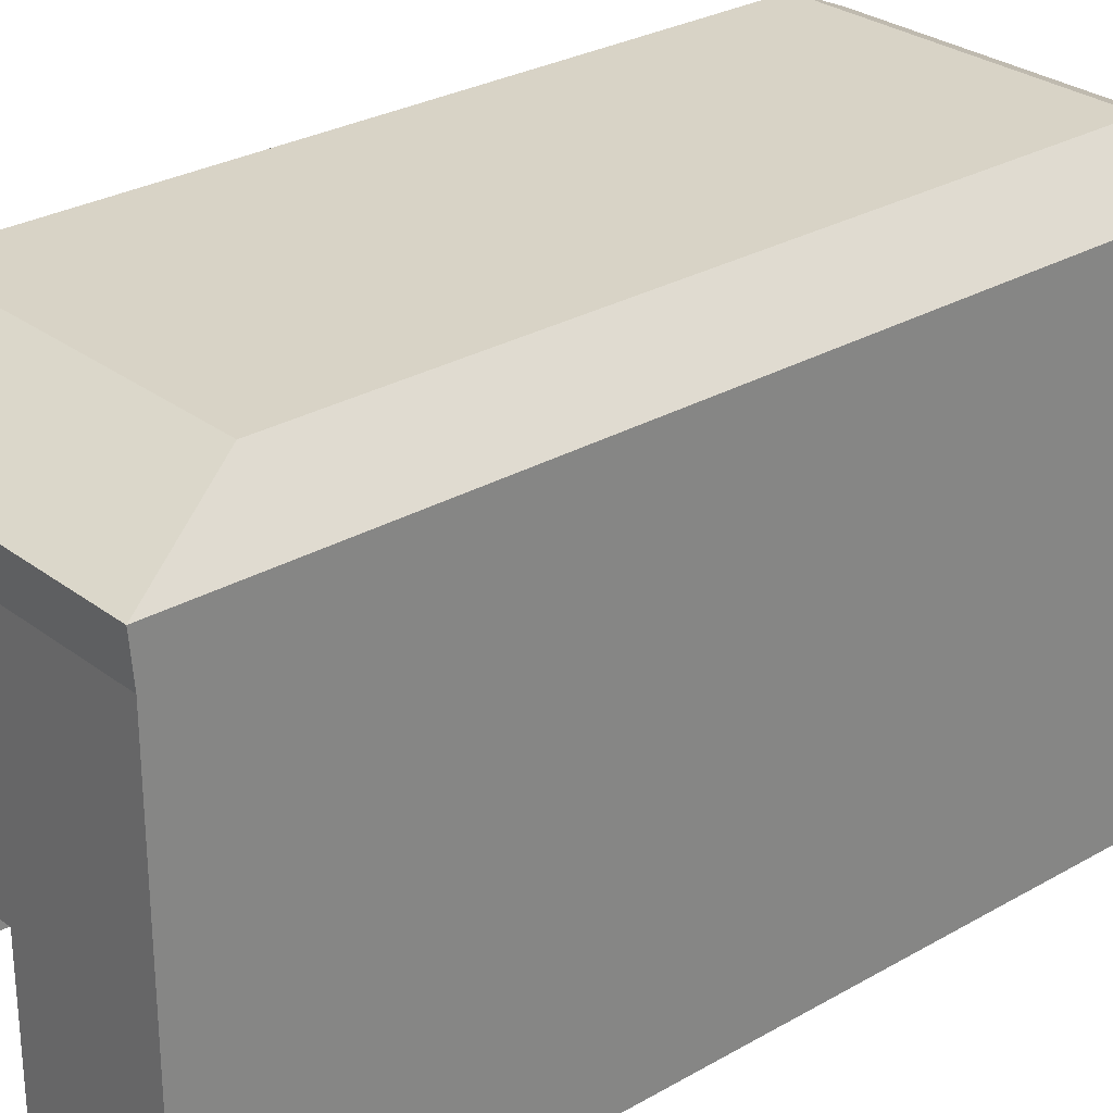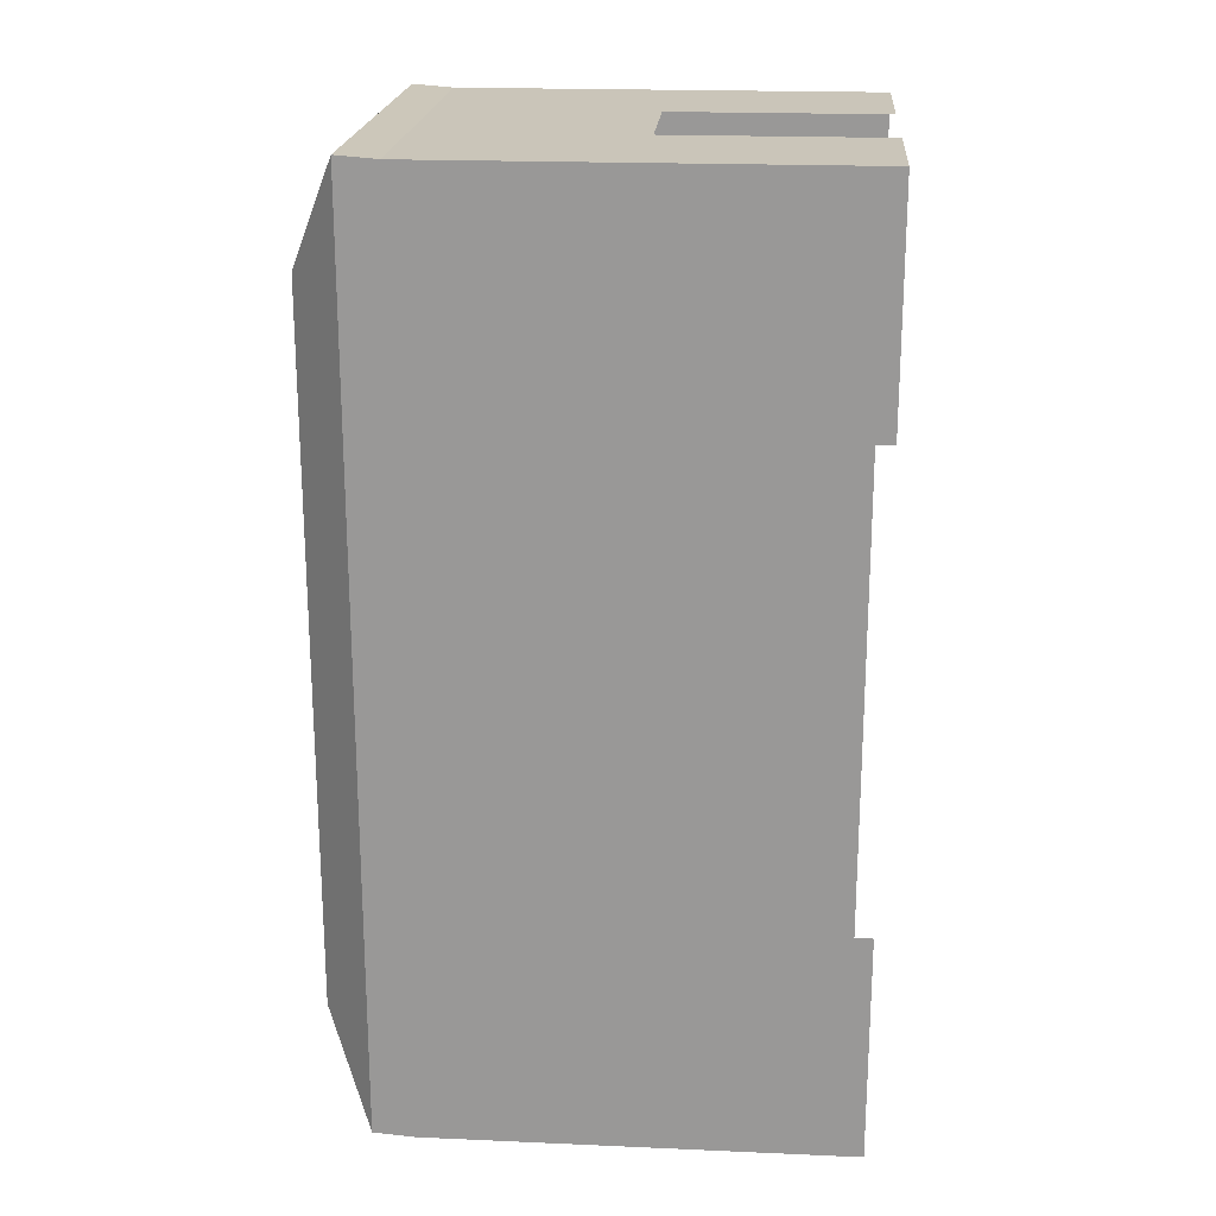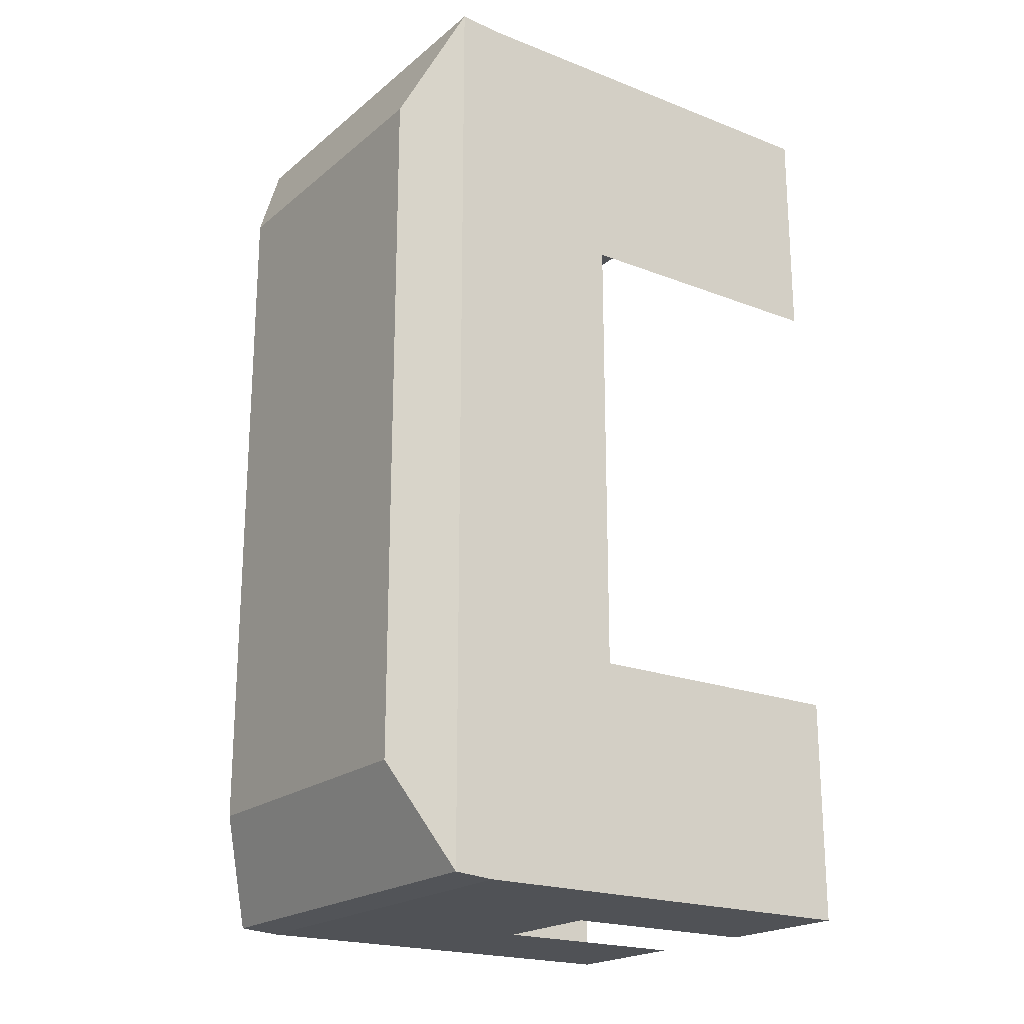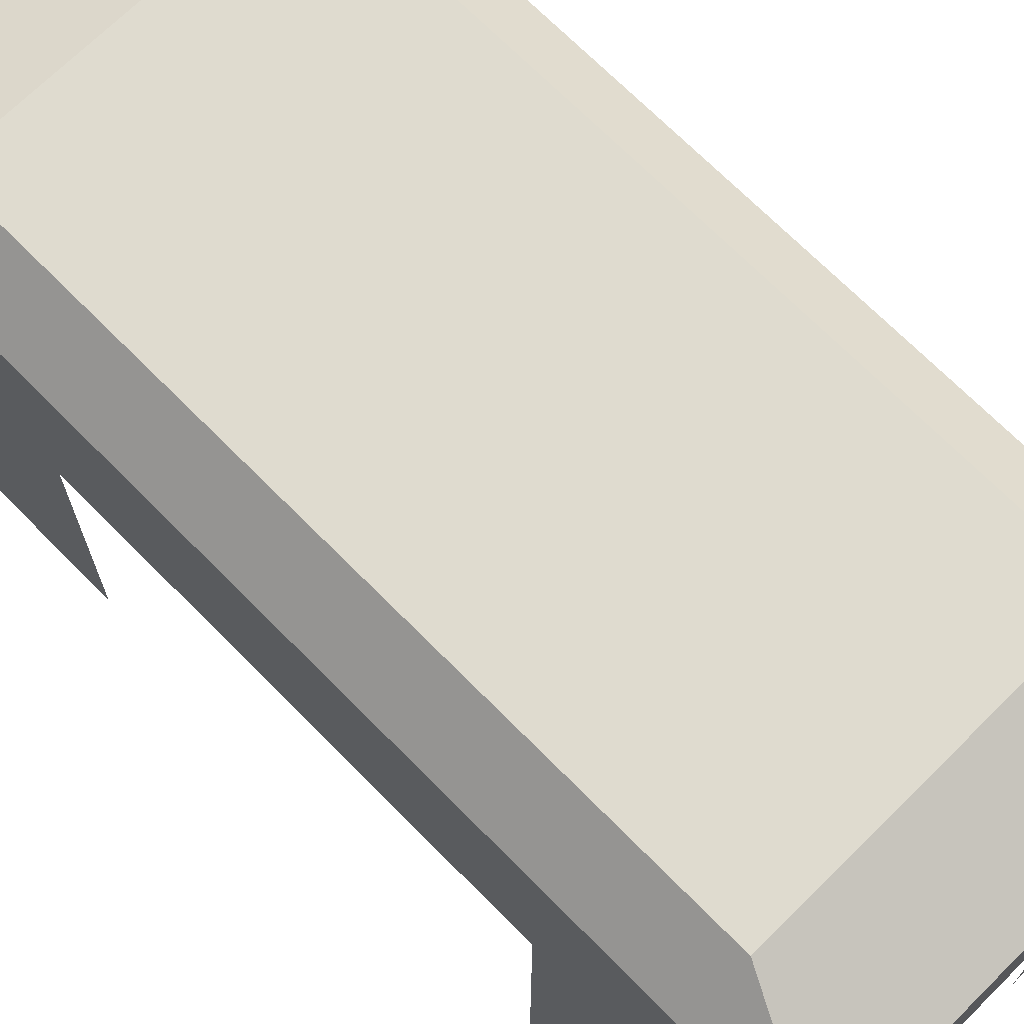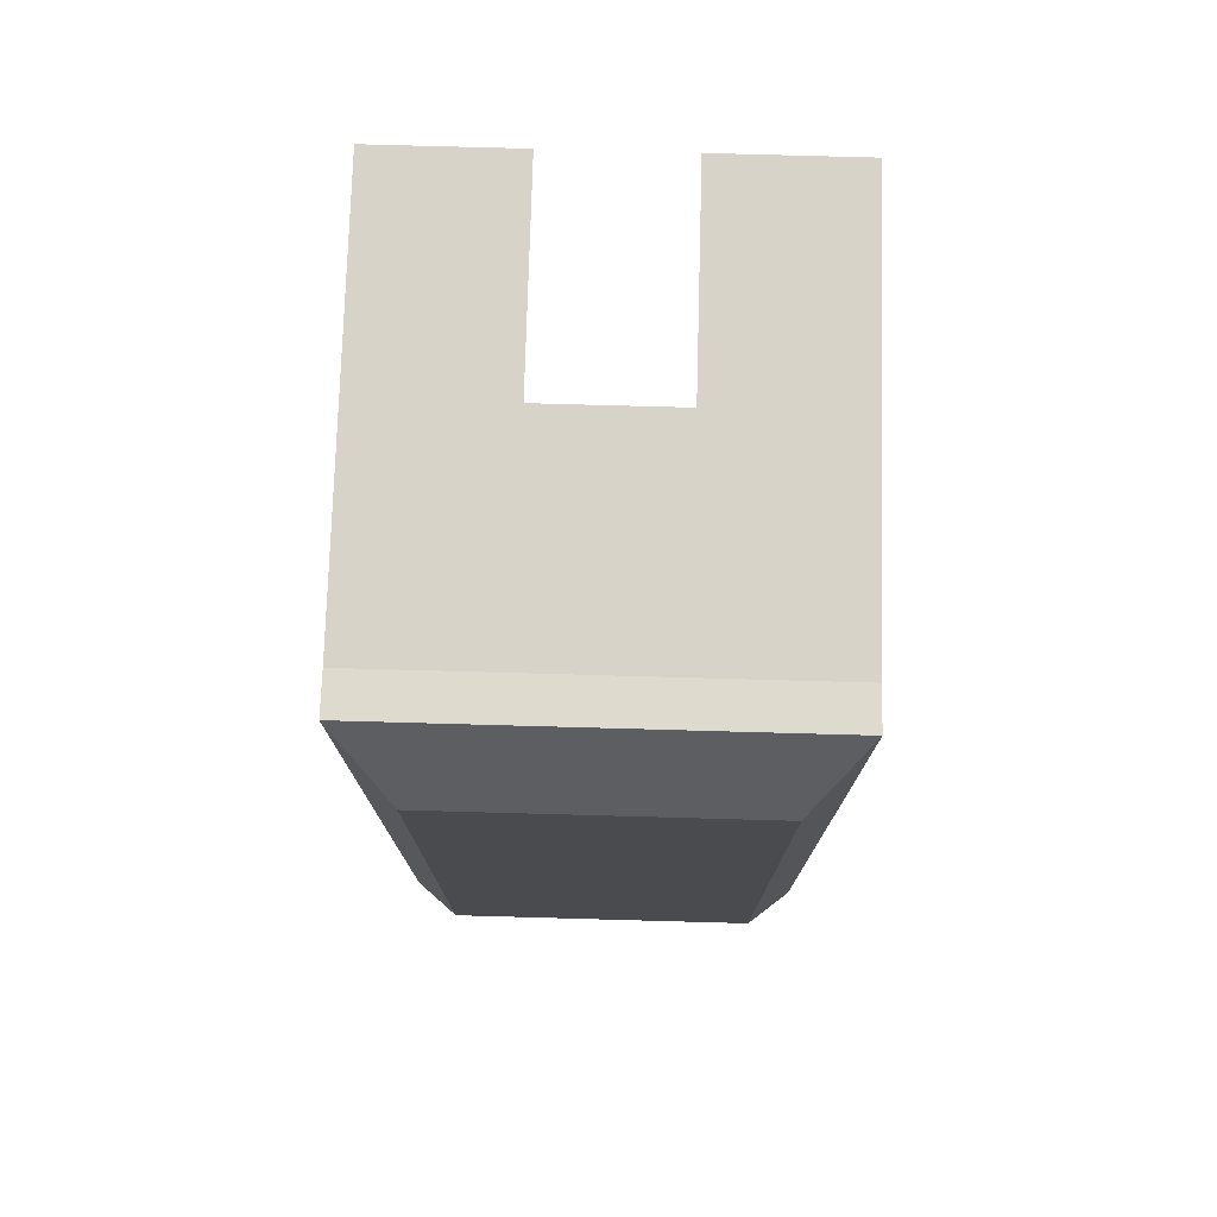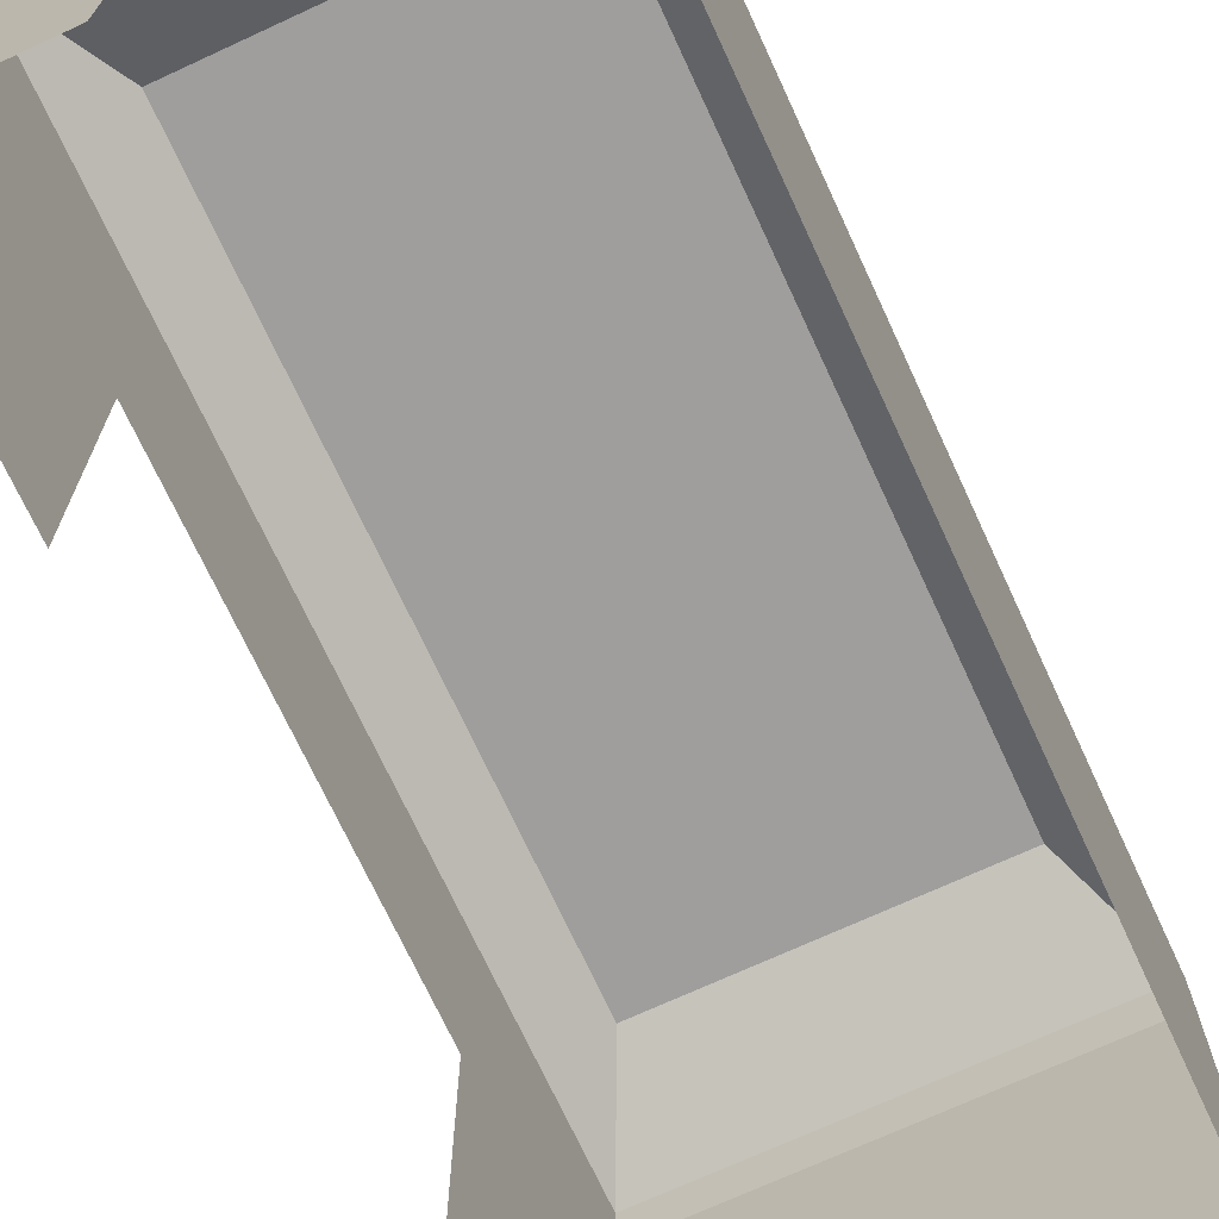
<metadata>
{"format":"obj","ext":"obj","renderer":"f3d","projection":"perspective","resolution":1024,"background":"white","views":[{"elev":28.1,"azim":48.8,"up":"+Y"},{"elev":20.6,"azim":-85.5,"up":"+Z"},{"elev":-20.7,"azim":-125.0,"up":"+Z"},{"elev":70.5,"azim":-44.7,"up":"+Y"},{"elev":75.8,"azim":-178.4,"up":"+Z"},{"elev":-71.0,"azim":24.8,"up":"+Y"}]}
</metadata>
<code>
o Cube (7)
g Cube (7)
v -1.947 19.71 -4.008
v -14.05 19.71 -4.008
v -1.947 19.71 -31.23
v -14.05 19.71 -31.23
v 0 17.86 0.1209
v -16 17.86 0.1209
v 0 17.86 -35.36
v -16 17.86 -35.36
v -8 16.3 0
v -12 16.3 0
v -16 16.3 0
v 0 16.3 0
v -4 16.3 0
v 0 16.3 -35.48
v 0 16.3 -26.61
v 0 16.3 -17.74
v 0 16.3 -8.87
v -16 16.3 -35.48
v -12 16.3 -35.48
v -8 16.3 -35.48
v -4 16.3 -35.48
v -16 17.86 -35.36
v -16 16.3 -8.87
v -16 16.3 -17.74
v -16 16.3 -26.61
v -16 16.3 -35.48
v -16 0 0
v -16 0 -8.87
v -16 4.075 0
v -16 4.075 -8.87
v -16 0 -26.61
v -16 0 -35.48
v -16 4.075 -35.48
v -16 4.075 -26.61
v -16 10.85 -17.74
v -16 10.85 -26.61
v -16 8.15 -35.48
v -16 12.22 -35.48
v -16 12.22 -26.61
v -16 12.22 -17.74
v -16 8.15 0
v -16 10.85 -8.87
v -16 12.22 -8.87
v -16 12.22 0
v 0 0 0
v -5.446 0 -2.245e-05
v -5.446 4.075 -2.245e-05
v 0 4.075 0
v -5.446 8.15 -2.245e-05
v 0 8.15 0
v -10.55 0 0
v -10.55 4.075 0
v -10.55 8.15 0
v -12 12.22 0
v -4 12.22 0
v 0 12.22 0
v -8 8.15 0
v -8 12.22 0
v -4 16.3 0
v -10.35 8.15 -35.48
v -10.35 4.075 -35.48
v -10.35 0 -35.48
v -2.806e-06 0 -35.48
v -2.806e-06 4.075 -35.48
v -5.649 4.075 -35.48
v -5.649 0 -35.48
v -2.806e-06 8.15 -35.48
v -5.649 8.15 -35.48
v -2.806e-06 12.22 -35.48
v -4 12.22 -35.48
v -4 16.3 -35.48
v -8 12.22 -35.48
v -8 8.15 -35.48
v -12 12.22 -35.48
v -12 16.3 -35.48
v -2.806e-06 4.075 -26.61
v -2.806e-06 0 -26.61
v 0 4.075 -8.87
v -2.806e-06 4.075 -17.74
v -2.806e-06 0 -17.74
v 0 0 -8.87
v 0 8.15 -8.87
v 0 16.3 -8.87
v 0 12.22 -8.87
v -2.806e-06 12.22 -17.74
v -2.806e-06 8.15 -17.74
v -2.806e-06 16.3 -26.61
v -2.806e-06 12.22 -26.61
v -2.806e-06 8.15 -26.61
f 9 6 5
f 9 10 6
f 10 11 6
f 5 13 9
f 5 12 13
f 17 12 5
f 16 17 5
f 5 7 16
f 7 15 16
f 7 14 15
f 21 14 7
f 20 21 7
f 8 18 19
f 8 19 20
f 7 8 20
f 25 26 22
f 24 25 22
f 24 22 6
f 6 23 24
f 6 11 23
f 29 27 30
f 27 28 30
f 41 29 42
f 29 30 42
f 43 42 40
f 42 35 40
f 23 43 24
f 43 40 24
f 11 44 23
f 44 43 23
f 44 41 43
f 41 42 43
f 35 36 39
f 40 35 39
f 24 39 25
f 24 40 39
f 38 26 25
f 38 25 39
f 33 37 36
f 33 36 34
f 34 31 33
f 31 32 33
f 39 36 38
f 36 37 38
f 12 56 59
f 56 55 59
f 59 55 9
f 55 58 9
f 9 58 10
f 58 54 10
f 52 51 29
f 51 27 29
f 53 52 41
f 52 29 41
f 54 53 44
f 53 41 44
f 58 57 54
f 57 53 54
f 55 49 58
f 49 57 58
f 56 50 55
f 50 49 55
f 50 48 49
f 48 47 49
f 48 45 47
f 45 46 47
f 10 54 11
f 54 44 11
f 59 12 5
f 9 59 5
f 6 11 10
f 6 10 9
f 5 6 9
f 87 14 7
f 16 87 7
f 16 7 5
f 5 83 16
f 5 12 83
f 23 11 6
f 24 23 6
f 6 22 24
f 22 25 24
f 22 26 25
f 20 22 7
f 20 75 22
f 75 26 22
f 7 71 20
f 7 14 71
f 84 83 56
f 56 83 12
f 83 84 85
f 83 85 16
f 88 87 85
f 85 87 16
f 87 88 69
f 87 69 14
f 88 89 67
f 88 67 69
f 85 86 88
f 88 86 89
f 56 50 84
f 84 50 82
f 84 82 86
f 84 86 85
f 50 48 78
f 50 78 82
f 82 78 79
f 82 79 86
f 78 81 80
f 78 80 79
f 48 45 81
f 48 81 78
f 79 80 77
f 79 77 76
f 86 79 76
f 86 76 89
f 89 76 64
f 89 64 67
f 76 77 63
f 76 63 64
f 60 61 37
f 61 33 37
f 61 62 33
f 62 32 33
f 64 63 65
f 63 66 65
f 67 64 68
f 64 65 68
f 69 68 70
f 69 67 68
f 70 68 72
f 68 73 72
f 72 60 74
f 72 73 60
f 74 60 38
f 60 37 38
f 75 74 26
f 74 38 26
f 74 75 20
f 72 74 20
f 71 70 20
f 70 72 20
f 70 71 14
f 69 70 14
f 38 37 36
f 38 36 39
f 33 32 31
f 33 31 34
f 34 36 33
f 36 37 33
f 39 25 38
f 25 26 38
f 39 40 24
f 25 39 24
f 39 35 40
f 39 36 35
f 43 42 41
f 43 41 44
f 23 43 44
f 23 44 11
f 24 40 43
f 24 43 23
f 40 35 42
f 40 42 43
f 42 30 29
f 42 29 41
f 30 28 27
f 30 27 29
f 11 44 54
f 11 54 10
f 47 46 45
f 47 45 48
f 49 47 48
f 49 48 50
f 55 49 50
f 55 50 56
f 58 57 49
f 58 49 55
f 54 53 57
f 54 57 58
f 44 41 53
f 44 53 54
f 41 29 52
f 41 52 53
f 29 27 51
f 29 51 52
f 10 54 58
f 10 58 9
f 9 58 55
f 9 55 59
f 59 55 56
f 59 56 12
f 14 70 69
f 14 71 70
f 20 72 70
f 20 70 71
f 20 74 72
f 20 75 74
f 26 38 74
f 26 74 75
f 38 37 60
f 38 60 74
f 60 73 72
f 74 60 72
f 72 73 68
f 72 68 70
f 68 67 69
f 70 68 69
f 68 65 64
f 68 64 67
f 65 66 63
f 65 63 64
f 33 32 62
f 33 62 61
f 37 33 61
f 37 61 60
f 64 63 76
f 63 77 76
f 67 64 89
f 64 76 89
f 89 76 86
f 76 79 86
f 76 77 79
f 77 80 79
f 78 81 48
f 81 45 48
f 79 80 78
f 80 81 78
f 86 79 82
f 79 78 82
f 82 78 50
f 78 48 50
f 85 86 84
f 86 82 84
f 82 50 84
f 84 50 56
f 89 86 88
f 88 86 85
f 69 67 88
f 67 89 88
f 14 69 87
f 69 88 87
f 16 87 85
f 85 87 88
f 16 85 83
f 85 84 83
f 12 83 56
f 56 83 84
f 2 4 3
f 3 1 2
f 5 6 2
f 2 1 5
f 7 5 1
f 1 3 7
f 8 7 3
f 3 4 8
f 6 22 4
f 4 2 6
f 4 2 1
f 1 3 4
f 5 1 2
f 2 6 5
f 7 3 1
f 1 5 7
f 6 2 4
f 4 22 6
f 22 4 3
f 3 7 22

</code>
